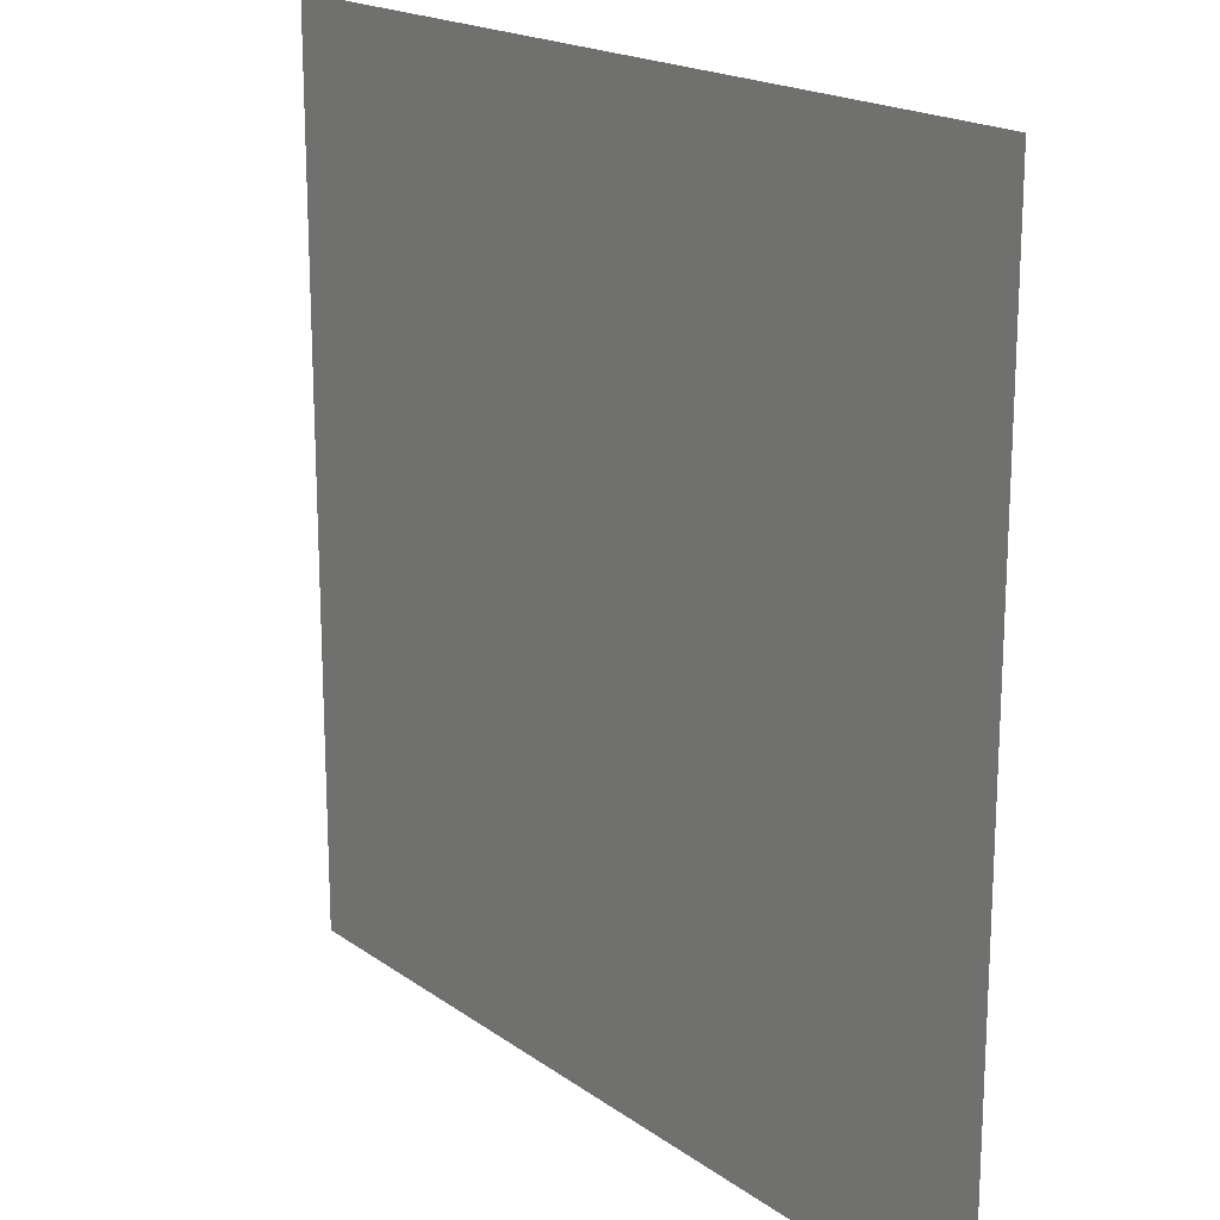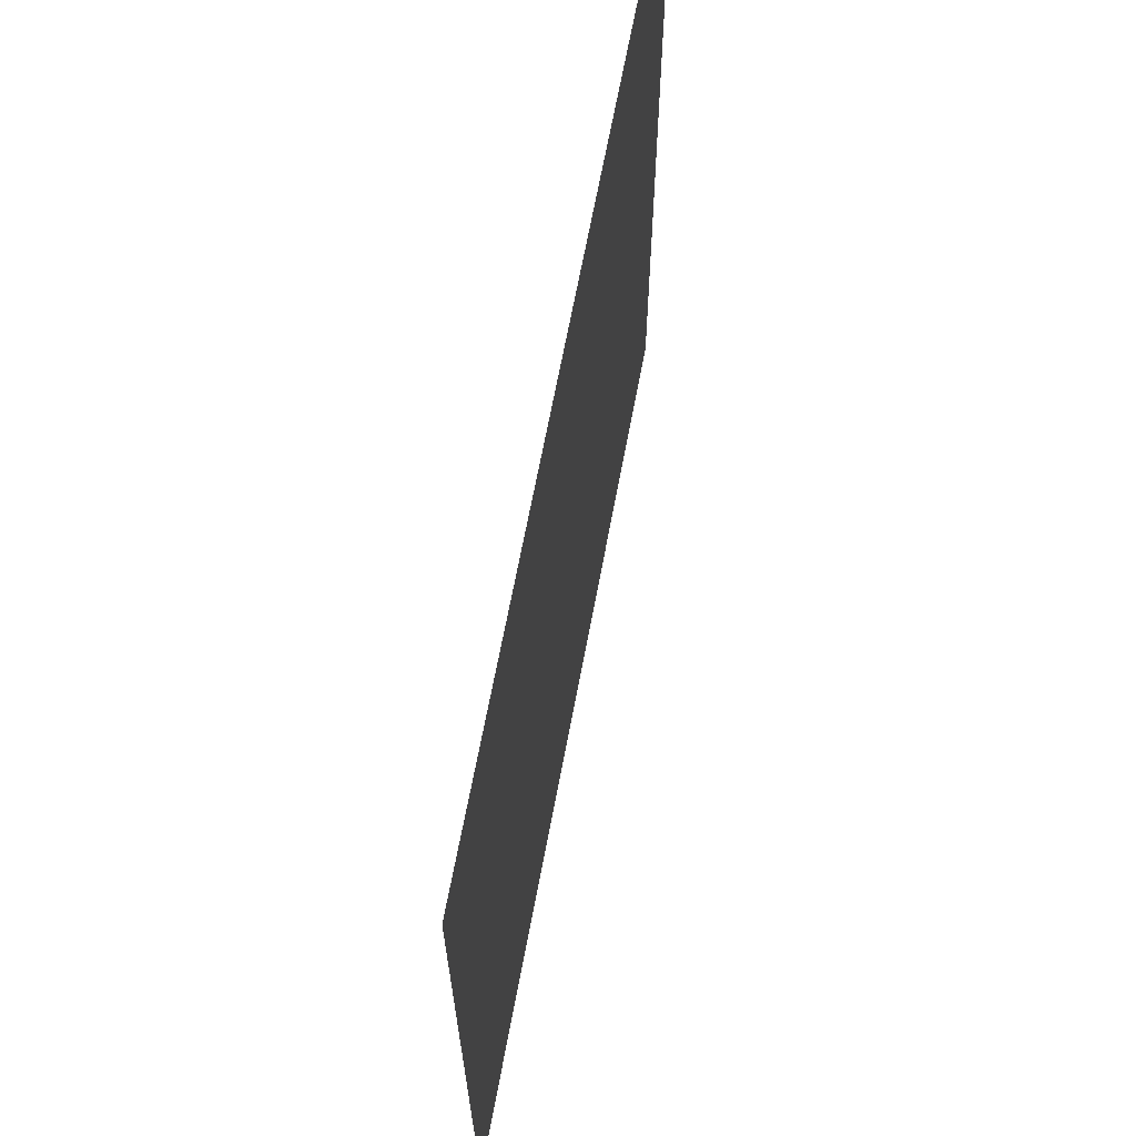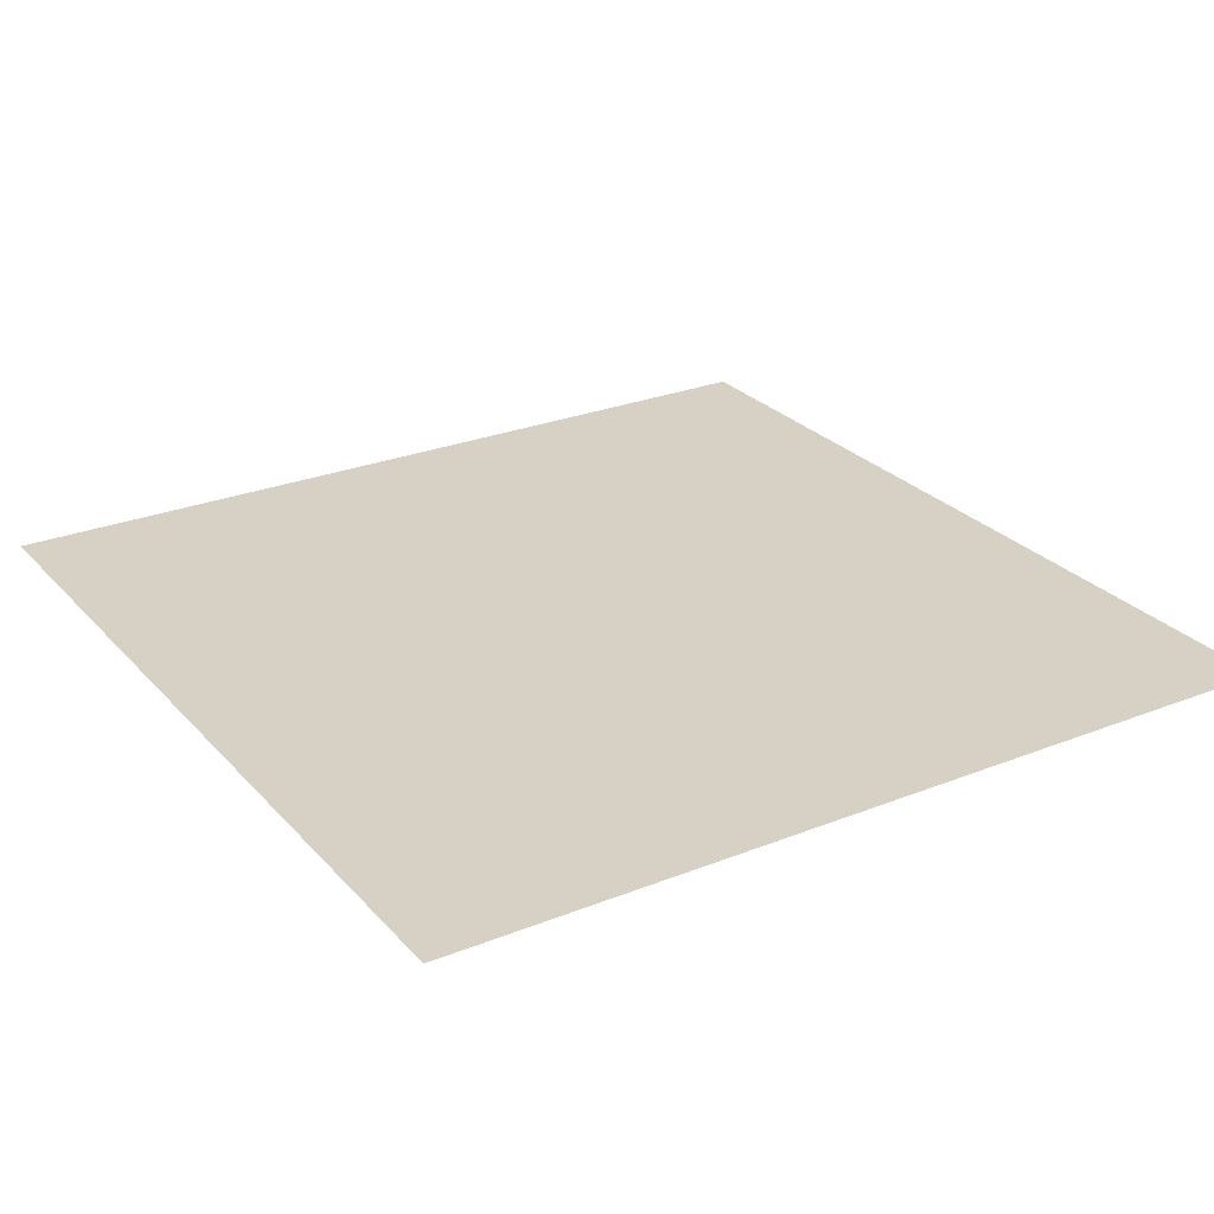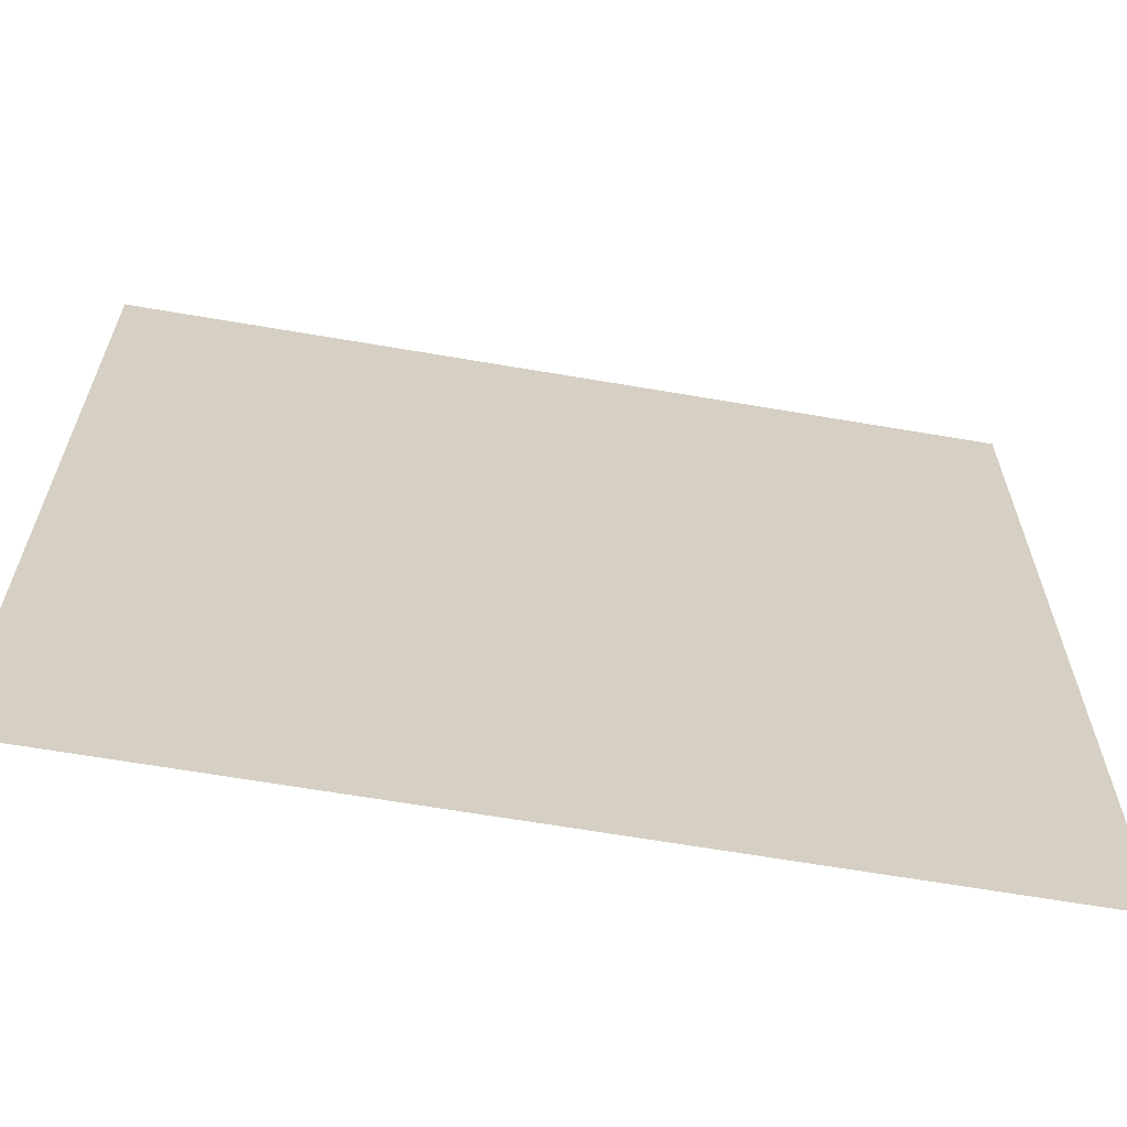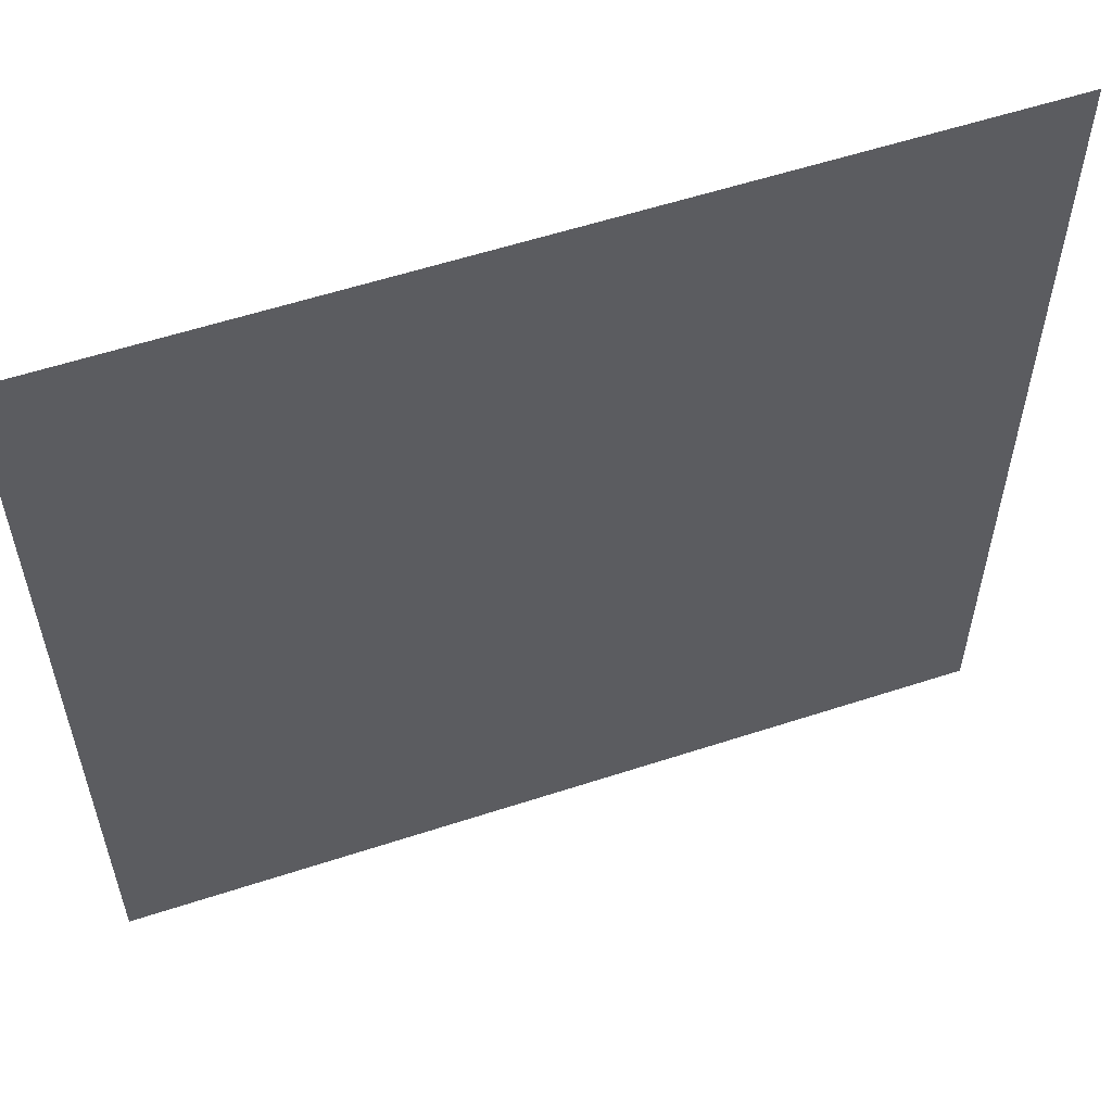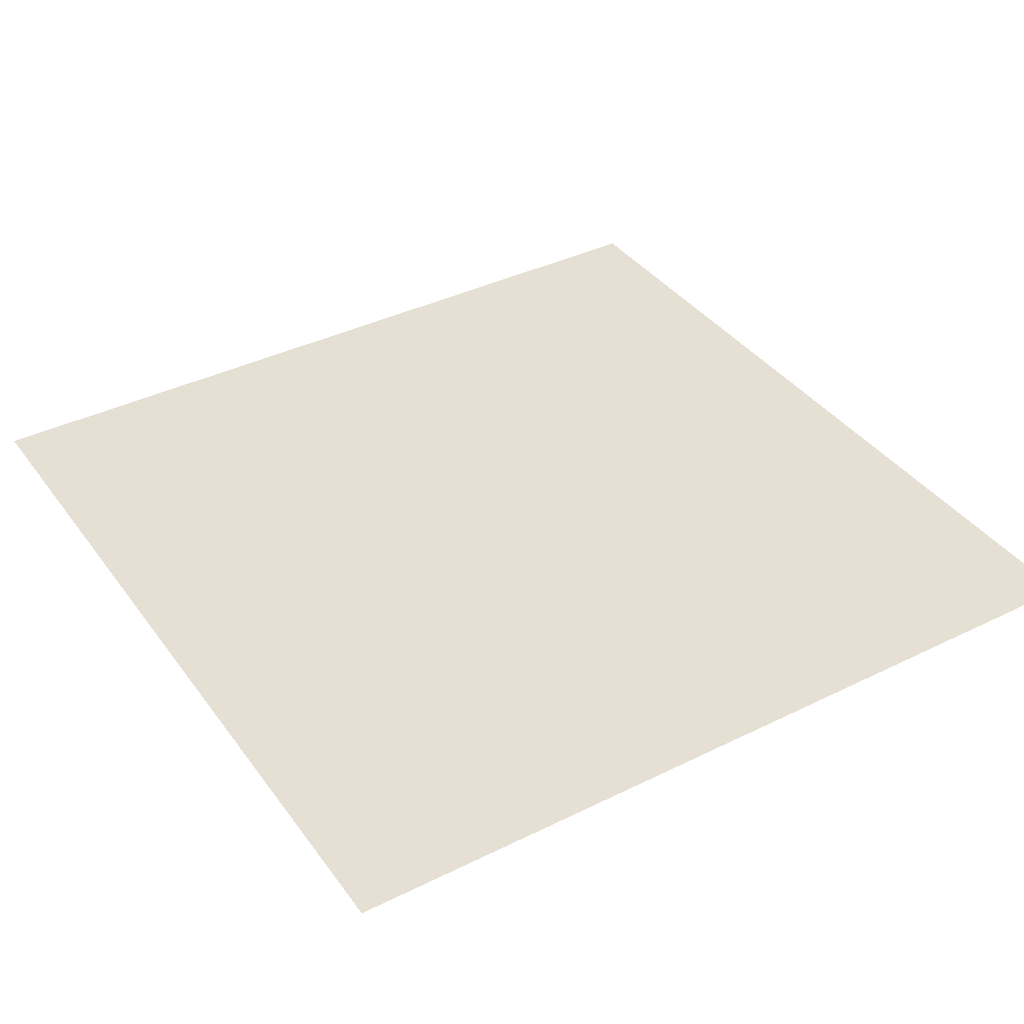
<metadata>
{"format":"obj","ext":"obj","renderer":"f3d","projection":"perspective","resolution":1024,"background":"white","views":[{"elev":18.7,"azim":53.0,"up":"+Y"},{"elev":67.5,"azim":-79.3,"up":"+Y"},{"elev":26.6,"azim":-122.0,"up":"+Z"},{"elev":-64.6,"azim":-9.8,"up":"+Y"},{"elev":57.3,"azim":-18.8,"up":"+Y"},{"elev":38.2,"azim":-32.0,"up":"+Z"}]}
</metadata>
<code>
o LightSwitchDial_15_LightSwitchDial_15_1_GeomSubset_2
v 0.0005 0.01011 0
v -0.0005 0.01011 0
v 0.0005 0.01111 0
v -0.0005 0.01111 0
v 0.0005 0.01011 0
v -0.0005 0.01011 0
v 0.0005 0.01111 0
v -0.0005 0.01111 0
v 0.0005 0.01011 0
v -0.0005 0.01011 0
v 0.0005 0.01111 0
v -0.0005 0.01111 0
v -0.02901 0.000165 0.01202
v -0.0222 0.000165 0.0222
v -0.01202 0.000165 0.02901
v 0 0.000165 0.0314
v 0.01202 0.000165 0.02901
v 0.0222 0.000165 0.0222
v 0.02901 0.000165 0.01202
v 0.0314 0.000165 0
v 0.02901 0.000165 -0.01202
v 0.0222 0.000165 -0.0222
v 0.01202 0.000165 -0.02901
v 0 0.000165 -0.0314
v -0.01202 0.000165 -0.02901
v -0.0222 0.000165 -0.0222
v -0.02901 0.000165 -0.01202
v -0.0314 0.000165 0
v 0 -0.007754 0
v -0.02901 -0.006962 0.01202
v -0.02796 -0.007754 0.01158
v -0.0222 -0.006962 0.0222
v -0.0214 -0.007754 0.0214
v -0.01202 -0.006962 0.02901
v -0.01158 -0.007754 0.02796
v 0 -0.006962 0.0314
v 0 -0.007754 0.03026
v 0.01202 -0.006962 0.02901
v 0.01158 -0.007754 0.02796
v 0.0222 -0.006962 0.0222
v 0.0214 -0.007754 0.0214
v 0.02901 -0.006962 0.01202
v 0.02796 -0.007754 0.01158
v 0.0314 -0.006962 0
v 0.03026 -0.007754 0
v 0.02901 -0.006962 -0.01202
v 0.02796 -0.007754 -0.01158
v 0.0222 -0.006962 -0.0222
v 0.0214 -0.007754 -0.0214
v 0.01202 -0.006962 -0.02901
v 0.01158 -0.007754 -0.02796
v 0 -0.006962 -0.0314
v 0 -0.007754 -0.03026
v -0.01202 -0.006962 -0.02901
v -0.01158 -0.007754 -0.02796
v -0.0222 -0.006962 -0.0222
v -0.0214 -0.007754 -0.0214
v -0.02901 -0.006962 -0.01202
v -0.02796 -0.007754 -0.01158
v -0.0314 -0.006962 0
v -0.03026 -0.007754 0
v 0.002613 -0.007497 0.03027
v -0.002613 -0.007497 0.03027
v 0.002613 -0.007497 -0.03018
v -0.002613 -0.007497 -0.03018
v 0.004433 -0.01099 -0.02868
v 0.005694 -0.009732 -0.02847
v 0.004462 -0.009732 -0.02983
v 0.004462 -0.009732 0.02991
v -0.004462 -0.009732 -0.02983
v -0.005694 -0.009848 -0.02857
v -0.004433 -0.01099 -0.02868
v -0.004462 -0.009732 0.02991
v 0.004574 -0.007497 0.02988
v -0.004574 -0.007497 0.02988
v 0.004574 -0.007497 -0.02981
v 0.005694 -0.007497 -0.02857
v -0.005694 -0.007497 -0.02857
v -0.004574 -0.007497 -0.02981
v -0.002613 -0.009732 0.03027
v 0.002613 -0.009732 -0.03018
v 0.002404 -0.01099 -0.02907
v 0.002613 -0.009732 0.03027
v -0.002613 -0.009732 -0.03018
v -0.002404 -0.01099 -0.02907
v 0.00085 -0.009732 0.03045
v -0.00085 -0.009732 0.03045
v 0.00085 -0.01099 -0.02923
v -0.00085 -0.01099 -0.02923
v -0.00085 -0.009732 -0.03036
v 0.00085 -0.009732 -0.03036
v 0.00085 -0.007497 0.03045
v -0.00085 -0.007497 0.03045
v -0.00085 -0.007497 -0.03036
v 0.00085 -0.007497 -0.03036
v -0.005694 -0.007497 0.009606
v -0.005694 -0.00977 0.009536
v -0.004433 -0.01099 0.009645
v -0.002404 -0.01099 0.00978
v -0.00085 -0.01099 0.009834
v 0.00085 -0.01099 0.009834
v 0.002404 -0.01099 0.00978
v 0.004433 -0.01099 0.009645
v 0.005694 -0.009809 0.00964
v 0.005694 -0.007497 0.009606
v -0.000379 -0.0103 0.03066
v 0.000379 -0.0103 0.03066
v 0.000379 -0.01186 0.01056
v -0.000379 -0.01186 0.01056
v 0.005694 -0.009846 0.02797
v 0.005237 -0.009805 0.0291
v 0.004444 -0.01051 0.02919
v 0.004433 -0.01099 0.02808
v 0.002484 -0.01051 0.02957
v 0.002309 -0.01099 0.02849
v 0.005694 -0.007497 0.02799
v 0.00527 -0.007497 0.0291
v -0.004433 -0.01099 0.02809
v -0.004444 -0.01051 0.02919
v -0.005255 -0.009732 0.02902
v -0.005694 -0.009732 0.02786
v -0.002484 -0.01051 0.02957
v -0.002309 -0.01099 0.0285
v -0.00527 -0.007497 0.0291
v -0.005694 -0.007497 0.02799
v -0.00085 -0.01099 0.02862
v -0.00085 -0.01049 0.02976
v 0.00085 -0.01049 0.02976
v 0.00085 -0.01099 0.02862
v -0.000379 -0.01136 0.02976
v -0.000379 -0.01186 0.02862
v 0.000379 -0.01136 0.02976
v 0.000379 -0.01186 0.02862
f 9 10 12 11

</code>
